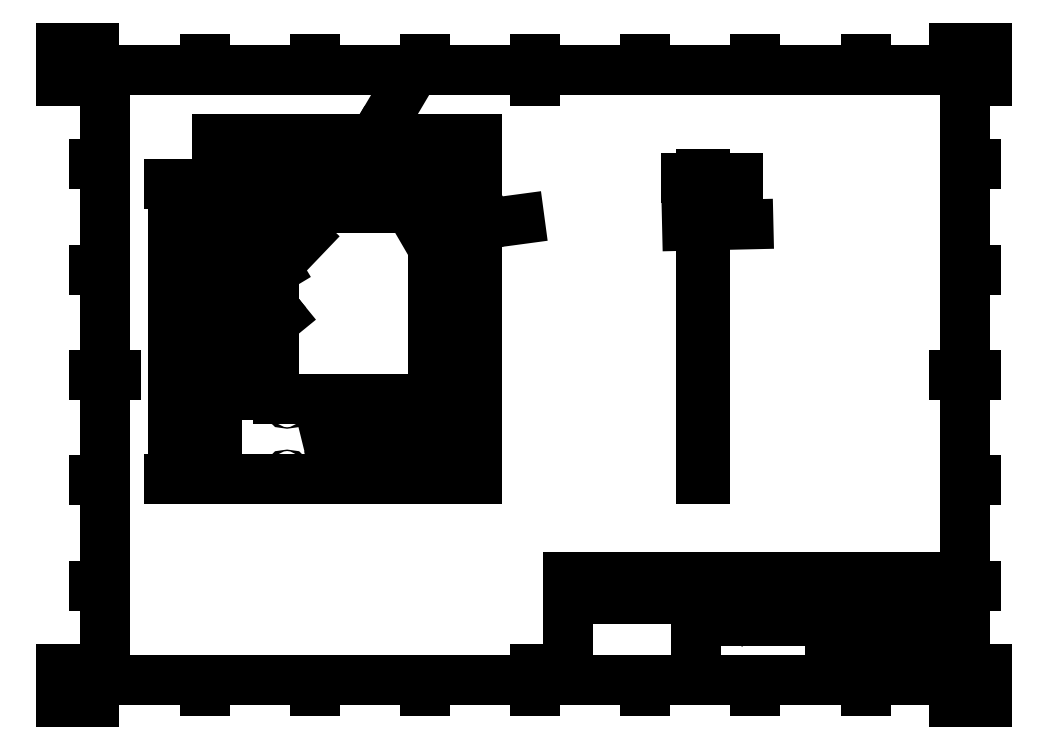
<metadata>
{"format":"dxf","ext":"dxf","renderer":"ezdxf+matplotlib","layout":"modelspace","background":"white","min_lineweight":24,"dpi":150}
</metadata>
<code>
0
SECTION
2
ENTITIES
0
INSERT
8
Border
2
ISO_A3_SHEET
10
0
20
0
30
0
0
INSERT
8
TitleBlock
66
     1
2
ISO_TITLEBLOCK
10
410
20
10
30
0
0
ATTRIB
8
TitleBlock
10
360
20
11.5
30
0
40
3.5
1

7
FusionTitle
280
     0
2
DATE_OF_ISSUE
70
     0
280
     1
0
ATTRIB
8
TitleBlock
10
354
20
13.1
30
0
40
3.5
1

7
FusionTitle
72
     4
11
354
21
13.1
31
0
280
     0
2
REV
70
     0
280
     1
0
ATTRIB
8
TitleBlock
10
289
20
11.5
30
0
40
5
1

7
FusionTitle
280
     0
2
TITLE_3
70
     0
280
     1
0
ATTRIB
8
TitleBlock
10
350
20
38.5
30
0
40
3.5
1

7
FusionTitle
280
     0
2
DOCUMENT_STATUS
70
     0
280
     1
0
ATTRIB
8
TitleBlock
10
289
20
38.5
30
0
40
3.5
1

7
FusionTitle
280
     0
2
DOCUMENT_TYPE
70
     0
280
     1
0
ATTRIB
8
TitleBlock
10
409
20
48.5
30
0
40
3.5
1

7
FusionTitle
72
     2
11
409
21
48.5
31
0
280
     0
2
APPROVED_DATE
70
     0
280
     1
0
ATTRIB
8
TitleBlock
10
323.5
20
48.5
30
0
40
3.5
1
02/11/2020
7
FusionTitle
72
     2
11
348
21
48.5
31
0
280
     0
2
CREATED_DATE
70
     0
280
     1
0
ATTRIB
8
TitleBlock
10
396.4
20
11.35
30
0
40
3.5
1
11/39
7
FusionTitle
72
     4
11
402.5
21
13.1
31
0
280
     0
2
SHEET
70
     0
280
     1
0
ATTRIB
8
TitleBlock
10
289
20
19
30
0
40
5
1

7
FusionTitle
280
     0
2
TITLE_2
70
     0
280
     1
0
ATTRIB
8
TitleBlock
10
379.5
20
26.6
30
0
40
5
1

7
FusionTitle
72
     4
11
379.5
21
26.6
31
0
280
     0
2
DRAWING_NUMBER
70
     0
280
     1
0
ATTRIB
8
TitleBlock
10
289
20
26.5
30
0
40
5
1
Microscope-incubation-chamber
41
0.5859
7
FusionTitle
280
     0
2
TITLE_1
70
     0
280
     1
0
ATTRIB
8
TitleBlock
10
350
20
48.5
30
0
40
3.5
1

7
FusionTitle
280
     0
2
APPROVED_BY
70
     0
280
     1
0
ATTRIB
8
TitleBlock
10
289
20
48.5
30
0
40
3.5
1
Josh Edwards
7
FusionTitle
280
     0
2
CREATED_BY
70
     0
280
     1
0
ATTRIB
8
TitleBlock
10
255
20
48.5
30
0
40
3.5
1

7
FusionTitle
280
     0
2
TECHNICAL_REFERENCE
70
     0
280
     1
0
ATTRIB
8
TitleBlock
10
231
20
48.5
30
0
40
3.5
1

7
FusionTitle
280
     0
2
DEPT
70
     0
280
     1
0
SEQEND
8
TitleBlock
0
DIMENSION
8
Dimensions
280
     0
2
*D22
10
292.3
20
237.8
30
0
11
303.1
21
241.1
31
0
70
    33
71
     5
42
10
73
     0
74
     0
75
     0
3
ISO-25
13
290.3
23
235.4
33
0
14
292.3
24
235.4
34
0
0
DIMENSION
8
Dimensions
280
     0
2
*D23
10
291
20
216.4
30
0
11
305.2
21
216.7
31
0
70
   163
71
     5
42
3.3
73
     0
74
     0
75
     0
3
ISO-25
15
291.6
25
216.4
35
0
40
0
0
DIMENSION
8
Dimensions
280
     0
2
*D24
10
70.46
20
240.5
30
0
11
129.5
21
243.8
31
0
70
    32
71
     5
42
590
73
     0
74
     0
75
     0
3
ISO-25
13
188.5
23
235.4
33
0
14
70.46
24
235.4
34
0
0
DIMENSION
8
Dimensions
280
     0
2
*D25
10
141.3
20
254.5
30
0
11
148.6
21
266.8
31
0
70
   163
71
     5
42
3.3
73
     0
74
     0
75
     0
3
ISO-25
15
141.6
25
255.1
35
0
40
0
0
DIMENSION
8
Dimensions
280
     0
2
*D26
10
187
20
216.3
30
0
11
200.9
21
221.6
31
0
70
    35
71
     5
42
4.5
73
     0
74
     0
75
     0
3
ISO-25
15
187.9
25
216.4
35
0
40
0
0
DIMENSION
8
Dimensions
280
     0
2
*D27
10
169.7
20
218.2
30
0
11
180.3
21
228.3
31
0
70
    35
71
     5
42
3.3
73
     0
74
     0
75
     0
3
ISO-25
15
170.2
25
218.6
35
0
40
0
0
DIMENSION
8
Dimensions
280
     0
2
*D28
10
98.46
20
222.4
30
0
11
106.2
21
215
31
0
70
   164
71
     5
42
10
73
     0
74
     0
75
     0
3
ISO-25
15
99.91
25
221
35
0
40
0
0
DIMENSION
8
Dimensions
280
     0
2
*D29
10
166.5
20
229.1
30
0
11
132.5
21
232.4
31
0
70
    33
71
     5
42
340
73
     0
74
     0
75
     0
3
ISO-25
13
98.46
23
224.4
33
0
14
166.5
24
224.4
34
0
0
DIMENSION
8
Dimensions
280
     0
2
*D30
10
79.85
20
222.4
30
0
11
76.56
21
180.9
31
0
70
    33
71
     5
42
415
73
     0
74
     0
75
     0
3
ISO-25
13
96.46
23
139.4
33
0
14
96.46
24
222.4
34
0
0
DIMENSION
8
Dimensions
280
     0
2
*D31
10
50.66
20
101.4
30
0
11
47.38
21
168.4
31
0
70
    33
71
     5
42
670
73
     0
74
     0
75
     0
3
ISO-25
13
70.46
23
235.4
33
0
14
70.46
24
101.4
34
0
0
DIMENSION
8
Dimensions
280
     0
2
*D32
10
94.09
20
202.9
30
0
11
89.67
21
216.8
31
0
70
    35
71
     5
42
3.3
73
     0
74
     0
75
     0
3
ISO-25
15
93.75
25
203.5
35
0
40
0
0
DIMENSION
8
Dimensions
280
     0
2
*D33
10
95.17
20
180.6
30
0
11
88.77
21
193.8
31
0
70
    35
71
     5
42
3.3
73
     0
74
     0
75
     0
3
ISO-25
15
94.75
25
181.1
35
0
40
0
0
DIMENSION
8
Dimensions
280
     0
2
*D34
10
126
20
126.8
30
0
11
140.1
21
130.3
31
0
70
   163
71
     5
42
4.5
73
     0
74
     0
75
     0
3
ISO-25
15
126.9
25
127
35
0
40
0
0
DIMENSION
8
Dimensions
280
     0
2
*D35
10
151.5
20
121.8
30
0
11
138.5
21
125.1
31
0
70
    33
71
     5
42
130
73
     0
74
     0
75
     0
3
ISO-25
13
125.5
23
125.4
33
0
14
151.5
24
125.4
34
0
0
DIMENSION
8
Dimensions
280
     0
2
*D36
10
168.2
20
107.4
30
0
11
164.9
21
115.4
31
0
70
    33
71
     5
42
80
73
     0
74
     0
75
     0
3
ISO-25
13
153.5
23
123.4
33
0
14
153.5
24
107.4
34
0
0
DIMENSION
8
Dimensions
280
     0
2
*D37
10
151.5
20
123.4
30
0
11
162.9
21
133.2
31
0
70
    36
71
     5
42
10
73
     0
74
     0
75
     0
3
ISO-25
15
153.2
25
124.4
35
0
40
0
0
ARC
8
Visible
10
166.5
20
222.4
30
1
40
2
50
0
51
90
0
LINE
8
Visible
10
98.46
20
224.4
30
1
11
166.5
21
224.4
31
1
210
0
220
1
230
0
0
ARC
8
Visible
10
98.46
20
222.4
30
1
40
2
50
90
51
180
0
LINE
8
Visible
10
96.46
20
139.4
30
1
11
96.46
21
222.4
31
1
210
0
220
1
230
0
0
LINE
8
Visible
10
168.5
20
222.4
30
1
11
168.5
21
139.4
31
1
210
0
220
1
230
0
0
CIRCLE
8
Visible
10
-162.5
20
102.9
30
-1
40
0.33
210
2e-16
220
0
230
-1
0
CIRCLE
8
Visible
10
-102.5
20
102.9
30
-1
40
0.33
210
2e-16
220
0
230
-1
0
ARC
8
Visible
10
-151.5
20
107.4
30
-1
40
2
210
2e-16
220
0
230
-1
50
180
51
270
0
LINE
8
Visible
10
153.5
20
123.4
30
1
11
153.5
21
107.4
31
1
210
0
220
1
230
0
0
ARC
8
Visible
10
-151.5
20
123.4
30
-1
40
2
210
2e-16
220
0
230
-1
50
90
51
180
0
LINE
8
Visible
10
125.5
20
125.4
30
1
11
151.5
21
125.4
31
1
210
0
220
1
230
0
0
ARC
8
Visible
10
-125.5
20
123.4
30
-1
40
2
210
2e-16
220
0
230
-1
50
0
51
90
0
LINE
8
Visible
10
123.5
20
107.4
30
1
11
123.5
21
123.4
31
1
210
0
220
1
230
0
0
ARC
8
Visible
10
-125.5
20
107.4
30
-1
40
2
210
2e-16
220
0
230
-1
50
270
51
0
0
LINE
8
Visible
10
151.5
20
105.4
30
1
11
125.5
21
105.4
31
1
210
0
220
1
230
0
0
CIRCLE
8
Visible
10
-187.5
20
135.4
30
-1
40
0.45
210
2e-16
220
0
230
-1
0
CIRCLE
8
Visible
10
-187.5
20
189.4
30
-1
40
0.45
210
2e-16
220
0
230
-1
0
CIRCLE
8
Visible
10
-162.5
20
225.9
30
-1
40
0.33
210
2e-16
220
0
230
-1
0
CIRCLE
8
Visible
10
-102.5
20
225.9
30
-1
40
0.33
210
2e-16
220
0
230
-1
0
CIRCLE
8
Visible
10
-170
20
180.9
30
-1
40
0.33
210
2e-16
220
0
230
-1
0
CIRCLE
8
Visible
10
-162.5
20
135.9
30
-1
40
0.33
210
2e-16
220
0
230
-1
0
CIRCLE
8
Visible
10
-102.5
20
135.9
30
-1
40
0.33
210
2e-16
220
0
230
-1
0
CIRCLE
8
Visible
10
-94.96
20
218.4
30
-1
40
0.33
210
2e-16
220
0
230
-1
0
CIRCLE
8
Visible
10
-93.92
20
167
30
-1
40
0.33
210
2e-16
220
0
230
-1
0
CIRCLE
8
Visible
10
-93.92
20
196.8
30
-1
40
0.33
210
2e-16
220
0
230
-1
0
CIRCLE
8
Visible
10
-150.5
20
103.9
30
-1
40
0.45
210
2e-16
220
0
230
-1
0
CIRCLE
8
Visible
10
-122
20
115.4
30
-1
40
0.45
210
2e-16
220
0
230
-1
0
CIRCLE
8
Visible
10
-150.5
20
126.9
30
-1
40
0.45
210
2e-16
220
0
230
-1
0
CIRCLE
8
Visible
10
-126.5
20
126.9
30
-1
40
0.45
210
2e-16
220
0
230
-1
0
CIRCLE
8
Visible
10
-155
20
115.4
30
-1
40
0.45
210
2e-16
220
0
230
-1
0
CIRCLE
8
Visible
10
-126.5
20
103.9
30
-1
40
0.45
210
2e-16
220
0
230
-1
0
CIRCLE
8
Visible
10
-93.92
20
203.2
30
-1
40
0.33
210
2e-16
220
0
230
-1
0
CIRCLE
8
Visible
10
-93.92
20
160.6
30
-1
40
0.33
210
2e-16
220
0
230
-1
0
CIRCLE
8
Visible
10
-94.96
20
180.9
30
-1
40
0.33
210
2e-16
220
0
230
-1
0
CIRCLE
8
Visible
10
-94.96
20
143.4
30
-1
40
0.33
210
2e-16
220
0
230
-1
0
CIRCLE
8
Visible
10
-170
20
143.4
30
-1
40
0.33
210
2e-16
220
0
230
-1
0
CIRCLE
8
Visible
10
-170
20
218.4
30
-1
40
0.33
210
2e-16
220
0
230
-1
0
CIRCLE
8
Visible
10
-132.5
20
225.9
30
-1
40
0.33
210
2e-16
220
0
230
-1
0
CIRCLE
8
Visible
10
-187.5
20
216.4
30
-1
40
0.45
210
2e-16
220
0
230
-1
0
CIRCLE
8
Visible
10
-187.5
20
162.4
30
-1
40
0.45
210
2e-16
220
0
230
-1
0
CIRCLE
8
Visible
10
-187.5
20
108.4
30
-1
40
0.45
210
2e-16
220
0
230
-1
0
ARC
8
Visible
10
-98.46
20
139.4
30
-1
40
2
210
2e-16
220
0
230
-1
50
270
51
0
0
LINE
8
Visible
10
166.5
20
137.4
30
1
11
98.46
21
137.4
31
1
210
0
220
1
230
0
0
ARC
8
Visible
10
-166.5
20
139.4
30
-1
40
2
210
2e-16
220
0
230
-1
50
180
51
270
0
LINE
8
Visible
10
70.46
20
101.4
30
1
11
188.5
21
101.4
31
1
210
0
220
1
230
0
0
LINE
8
Visible
10
70.46
20
235.4
30
1
11
70.46
21
101.4
31
1
210
0
220
1
230
0
0
LINE
8
Visible
10
188.5
20
235.4
30
1
11
70.46
21
235.4
31
1
210
0
220
1
230
0
0
LINE
8
Visible
10
188.5
20
101.4
30
1
11
188.5
21
235.4
31
1
210
0
220
1
230
0
0
CIRCLE
8
Visible
10
-291.3
20
189.4
30
-59
40
0.33
210
0
220
3e-16
230
-1
0
CIRCLE
8
Visible
10
-291.3
20
135.4
30
-59
40
0.33
210
0
220
3e-16
230
-1
0
CIRCLE
8
Visible
10
-291.3
20
108.4
30
-59
40
0.33
210
0
220
3e-16
230
-1
0
CIRCLE
8
Visible
10
-291.3
20
162.4
30
-59
40
0.33
210
0
220
3e-16
230
-1
0
CIRCLE
8
Visible
10
-291.3
20
216.4
30
-59
40
0.33
210
0
220
3e-16
230
-1
0
LINE
8
Visible
10
290.3
20
101.4
30
59
11
292.3
21
101.4
31
59
210
0
220
1
230
0
0
LINE
8
Visible
10
290.3
20
101.4
30
59
11
290.3
21
235.4
31
59
210
0
220
1
230
0
0
LINE
8
Visible
10
292.3
20
235.4
30
59
11
292.3
21
101.4
31
59
210
0
220
1
230
0
0
LINE
8
Visible
10
290.3
20
235.4
30
59
11
292.3
21
235.4
31
59
210
0
220
1
230
0
0
CIRCLE
8
Visible
10
-109.5
20
254.8
30
-67
40
0.33
210
4e-16
220
0
230
-1
0
CIRCLE
8
Visible
10
-173.5
20
254.8
30
-67
40
0.33
210
4e-16
220
0
230
-1
0
CIRCLE
8
Visible
10
-141.5
20
254.8
30
-67
40
0.33
210
4e-16
220
0
230
-1
0
CIRCLE
8
Visible
10
-77.46
20
254.8
30
-67
40
0.33
210
4e-16
220
0
230
-1
0
LINE
8
Visible
10
70.46
20
255.8
30
67
11
70.46
21
253.8
31
67
0
LINE
8
Visible
10
70.46
20
255.8
30
67
11
188.5
21
255.8
31
67
0
LINE
8
Visible
10
188.5
20
253.8
30
67
11
70.46
21
253.8
31
67
0
LINE
8
Visible
10
188.5
20
255.8
30
67
11
188.5
21
253.8
31
67
0
ENDSEC
0
EOF

</code>
